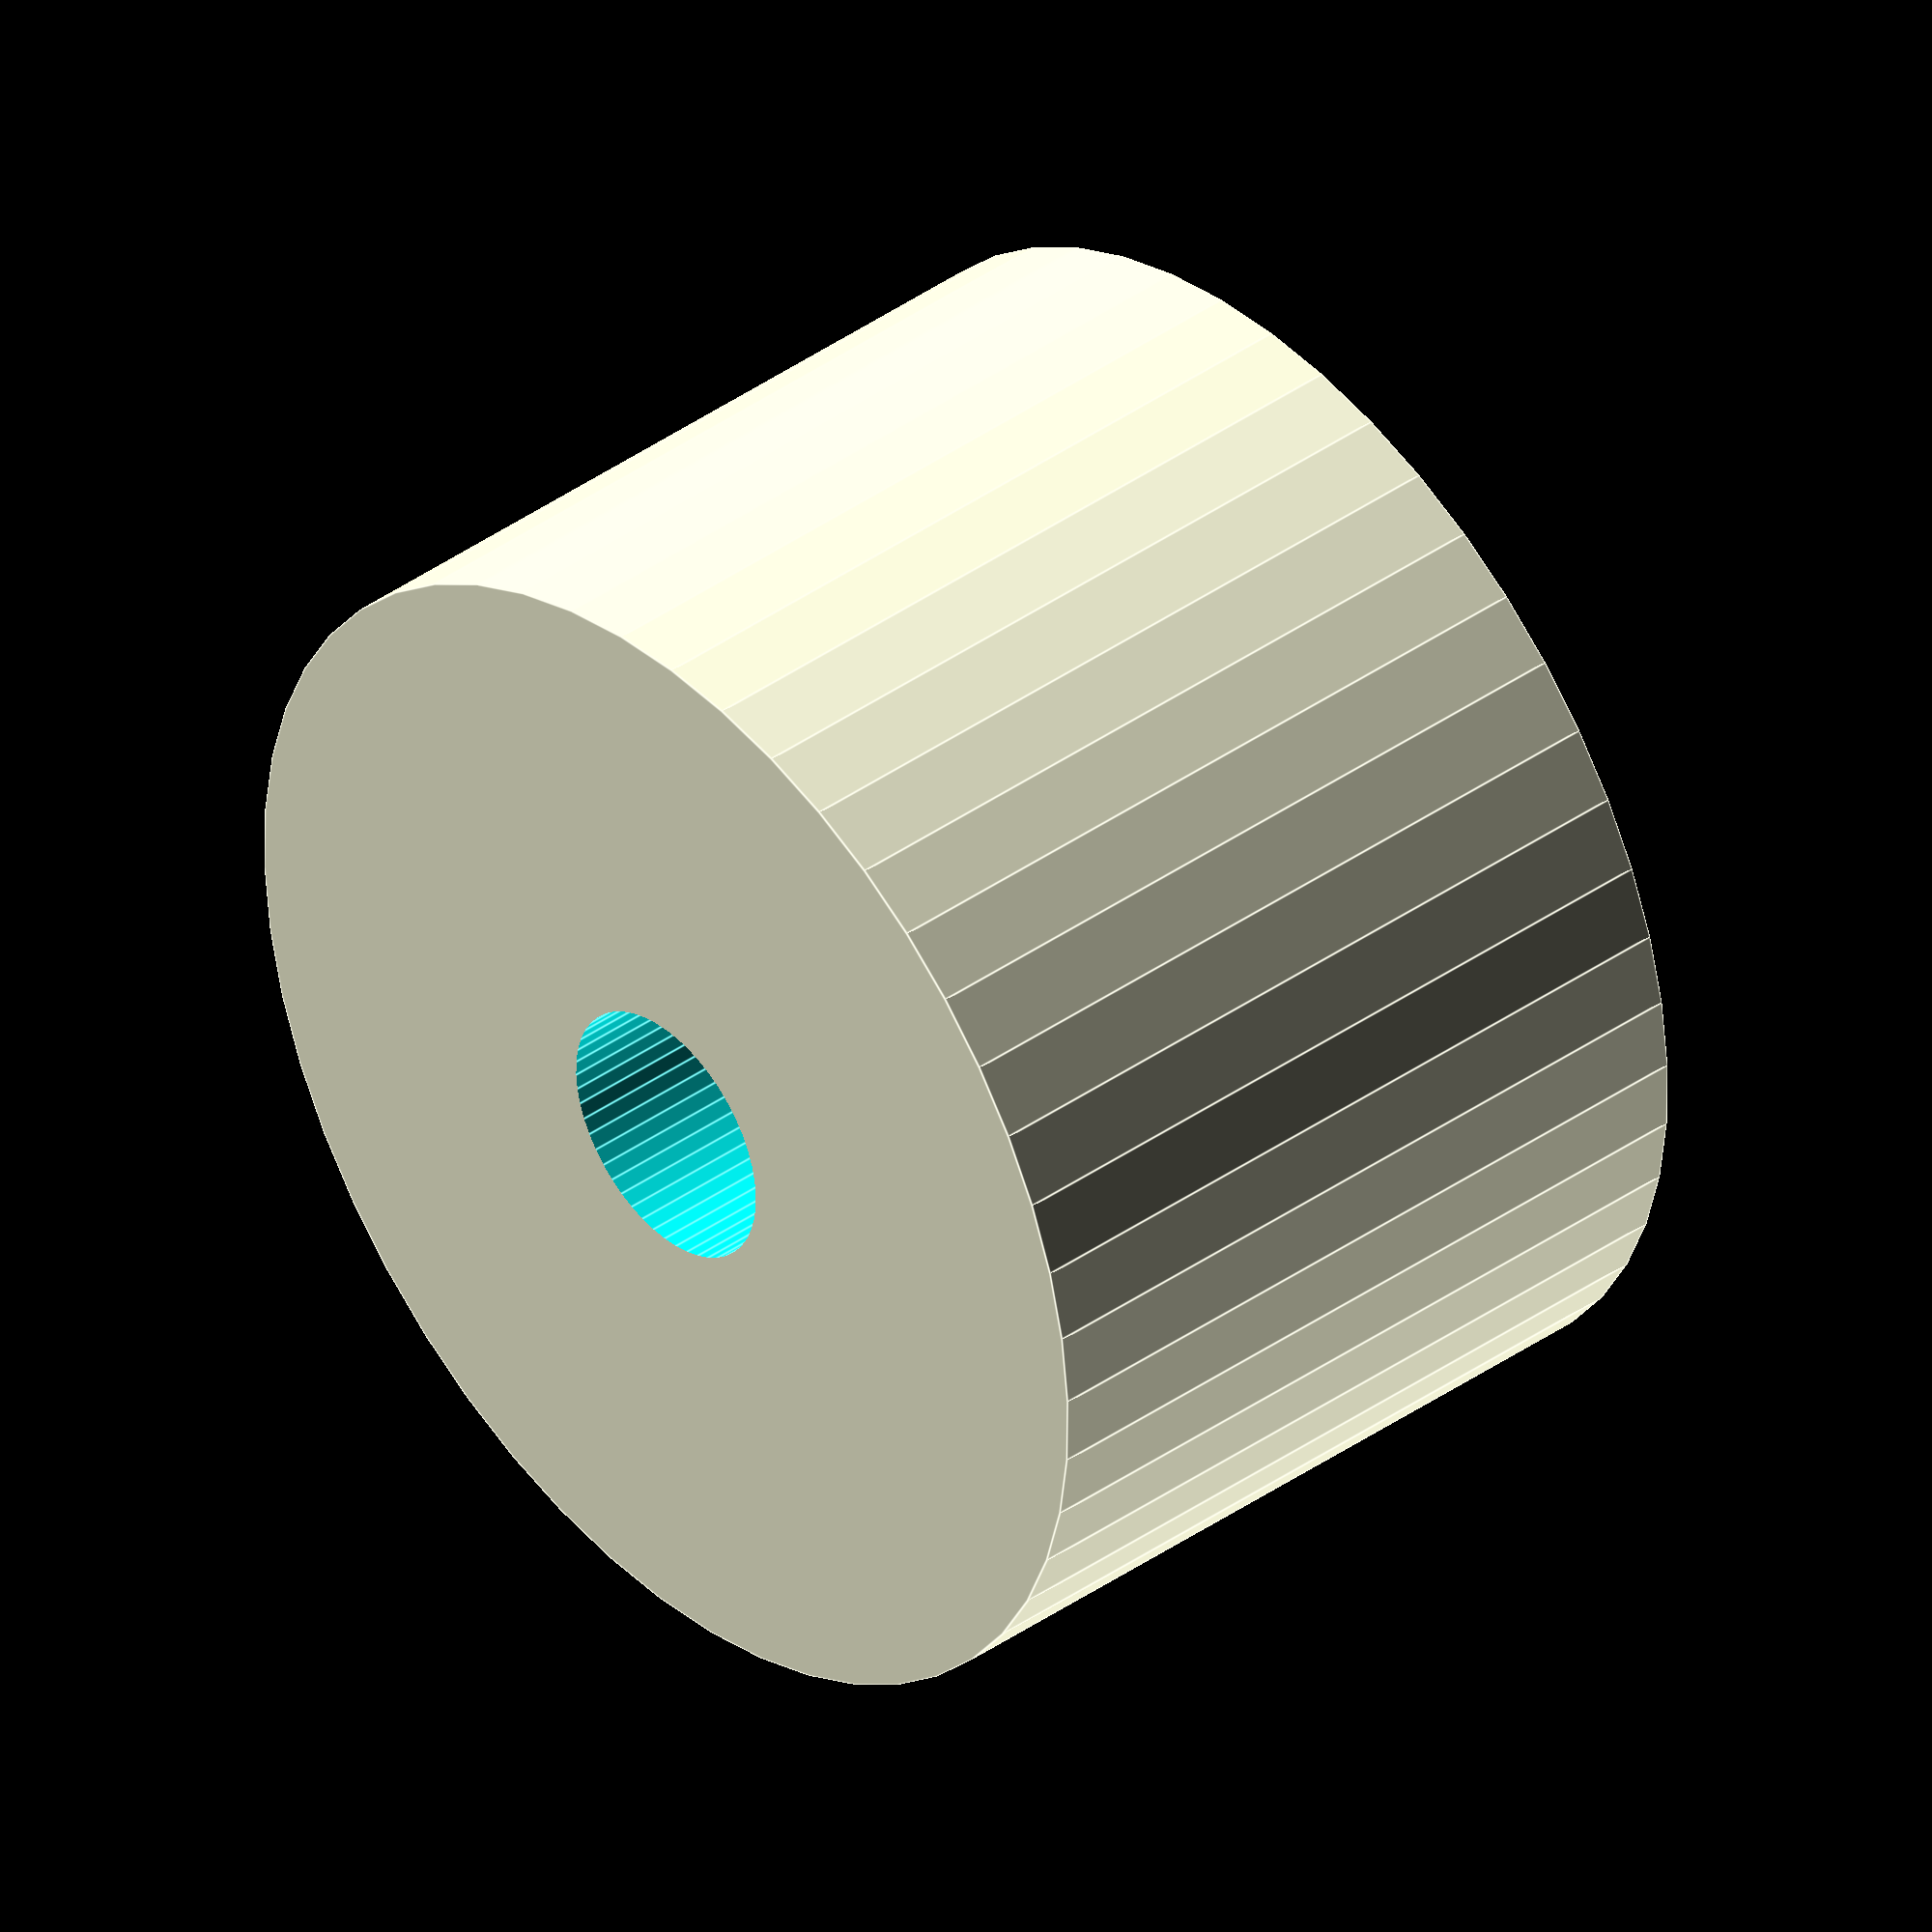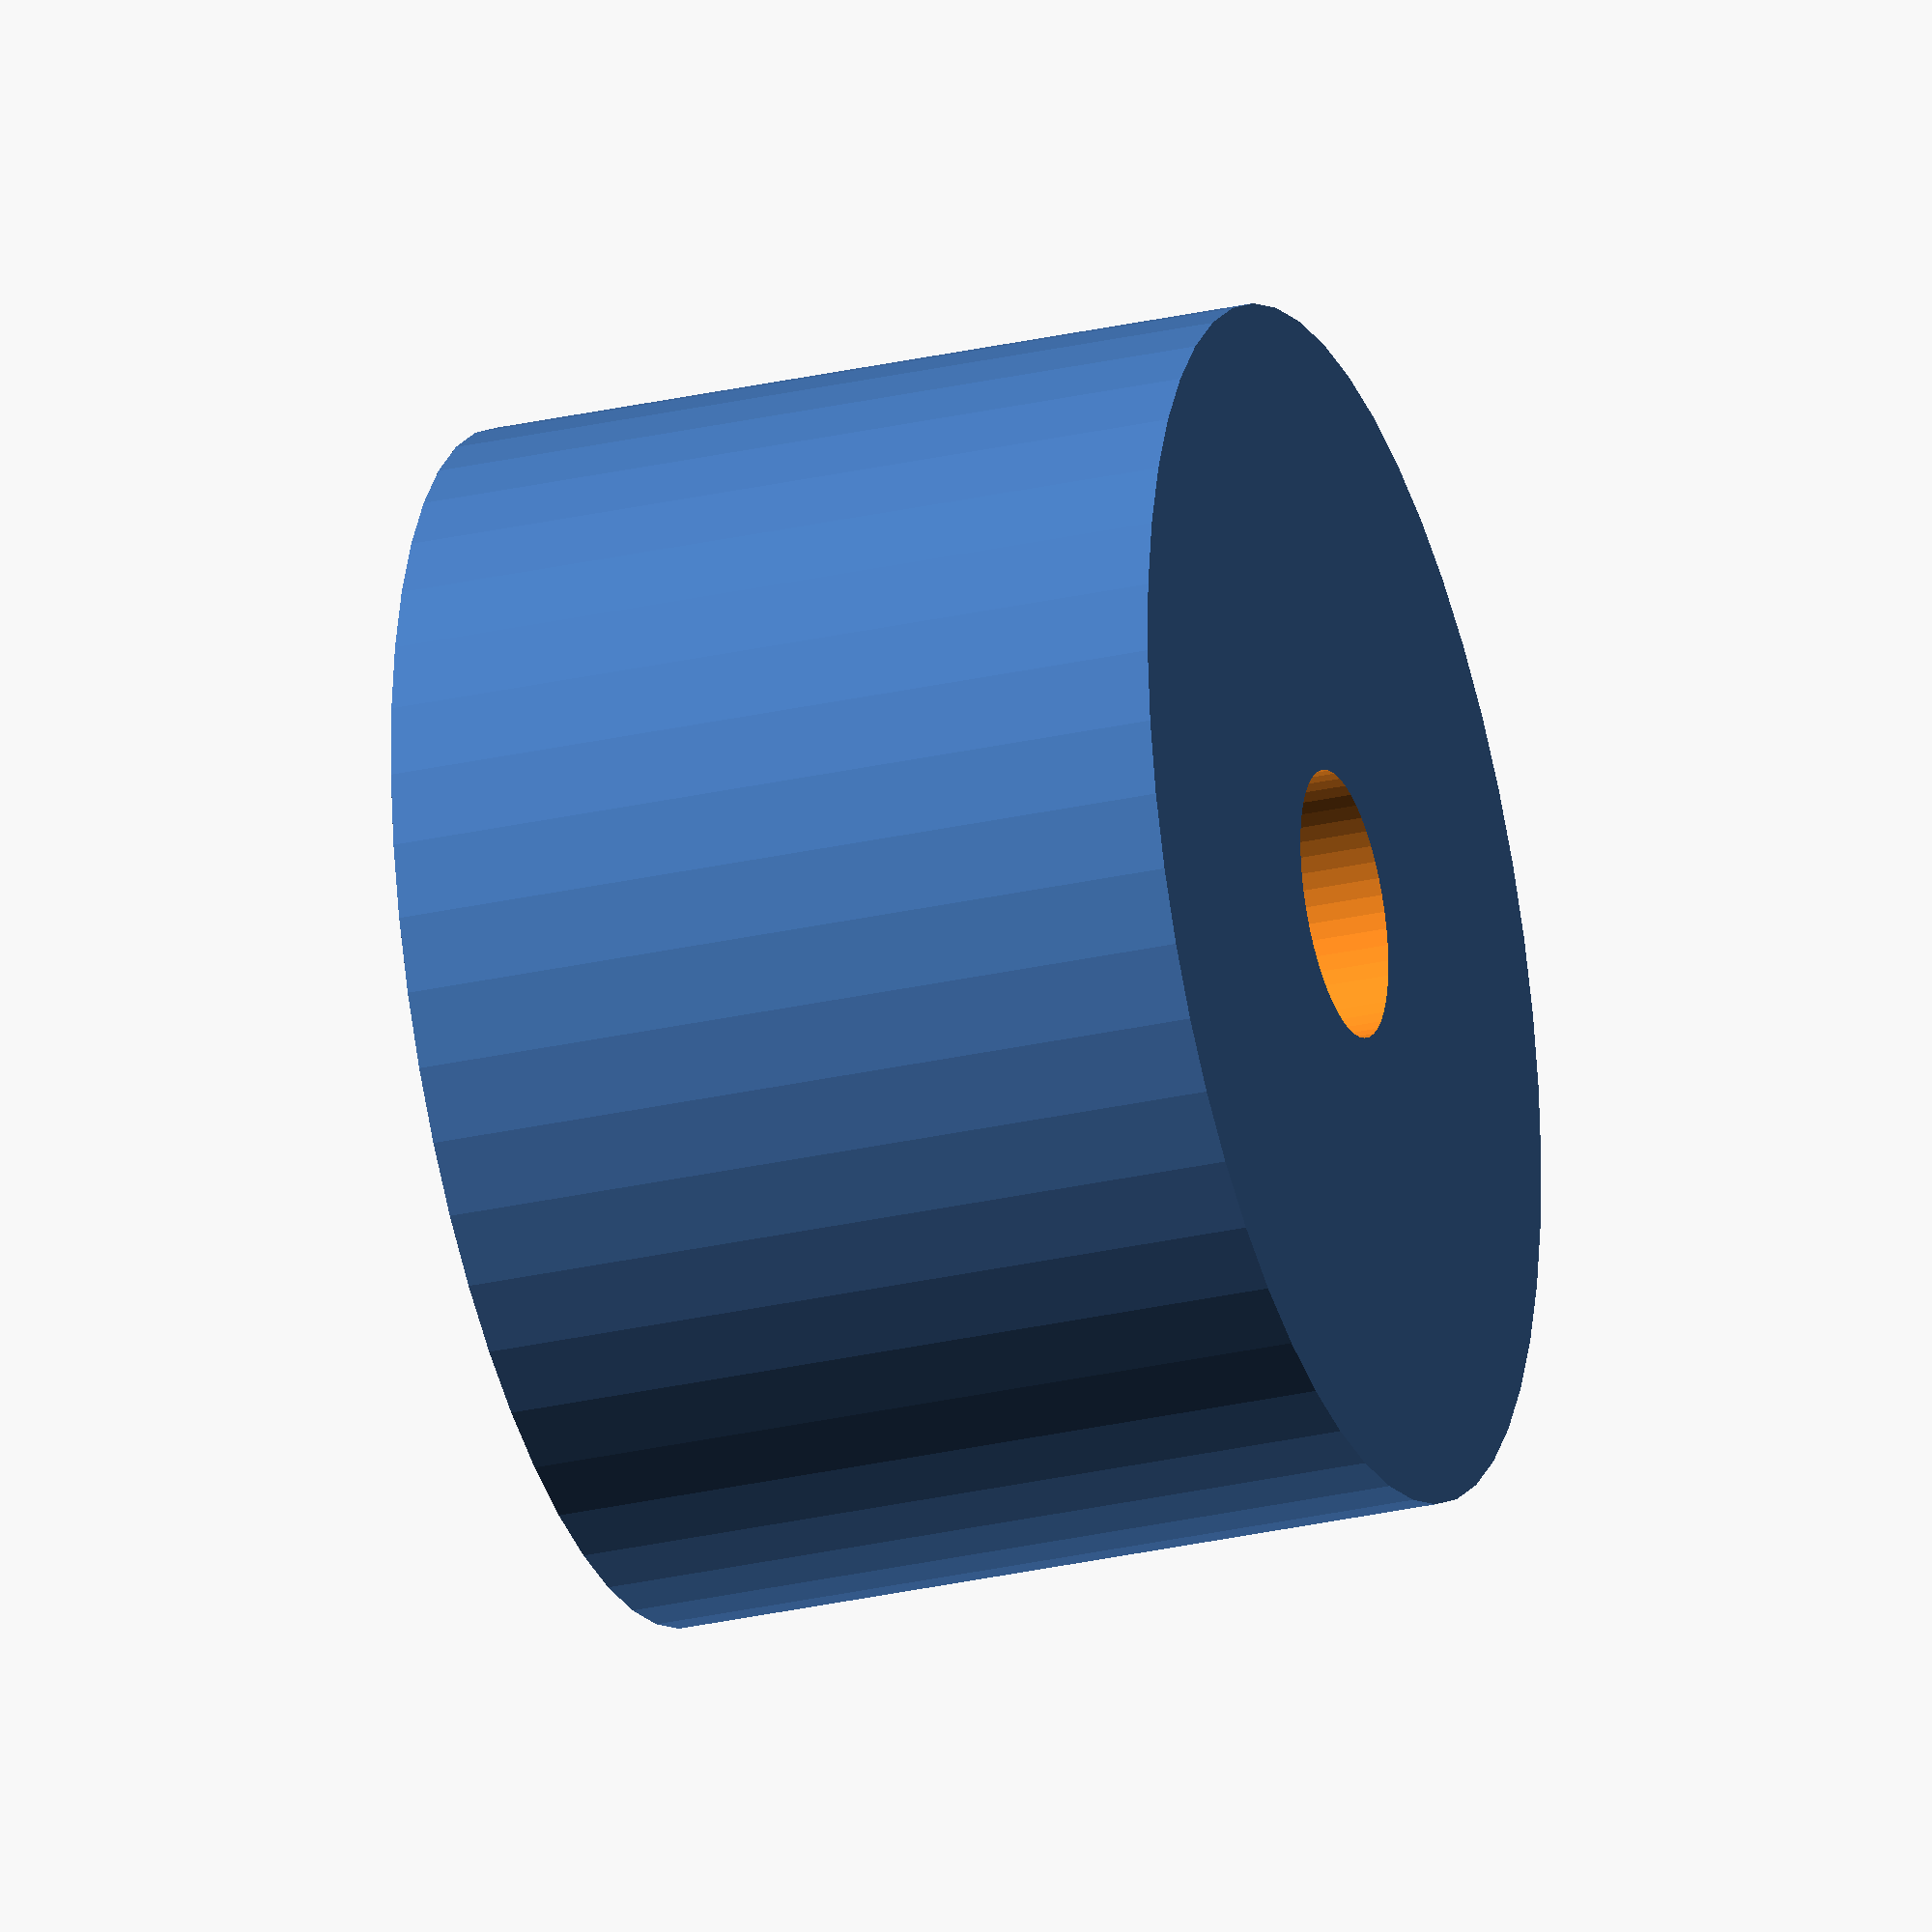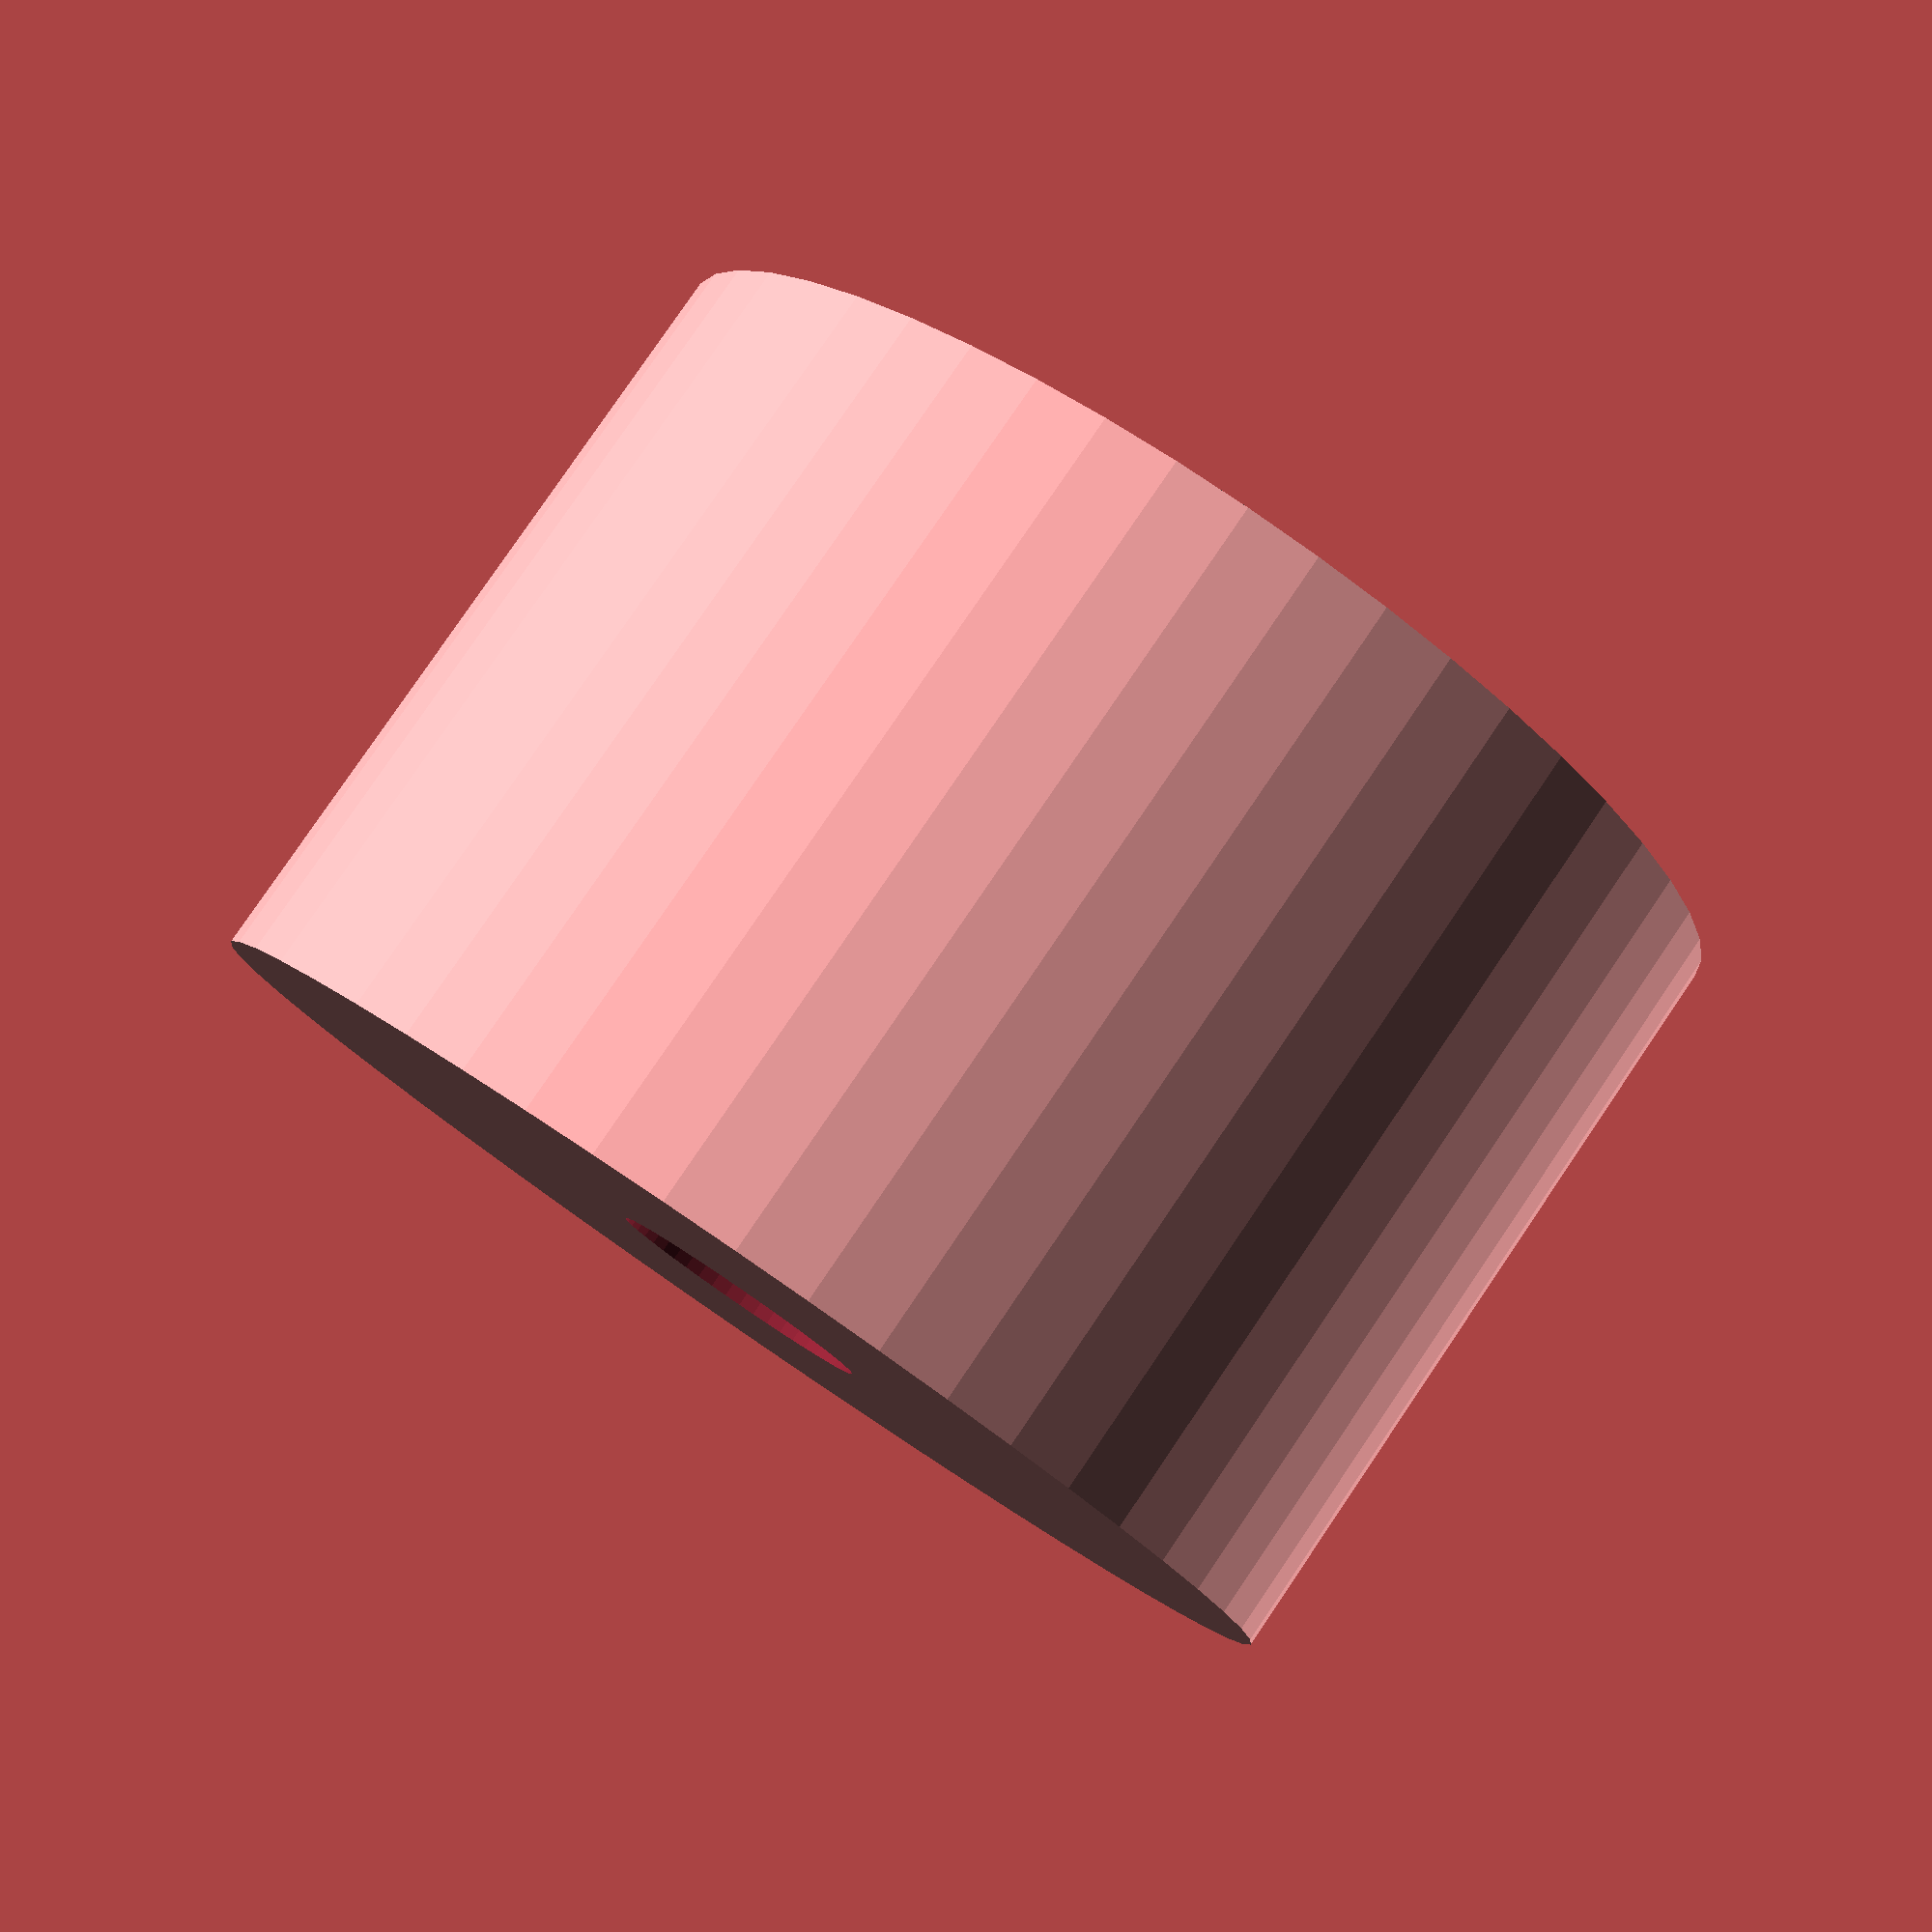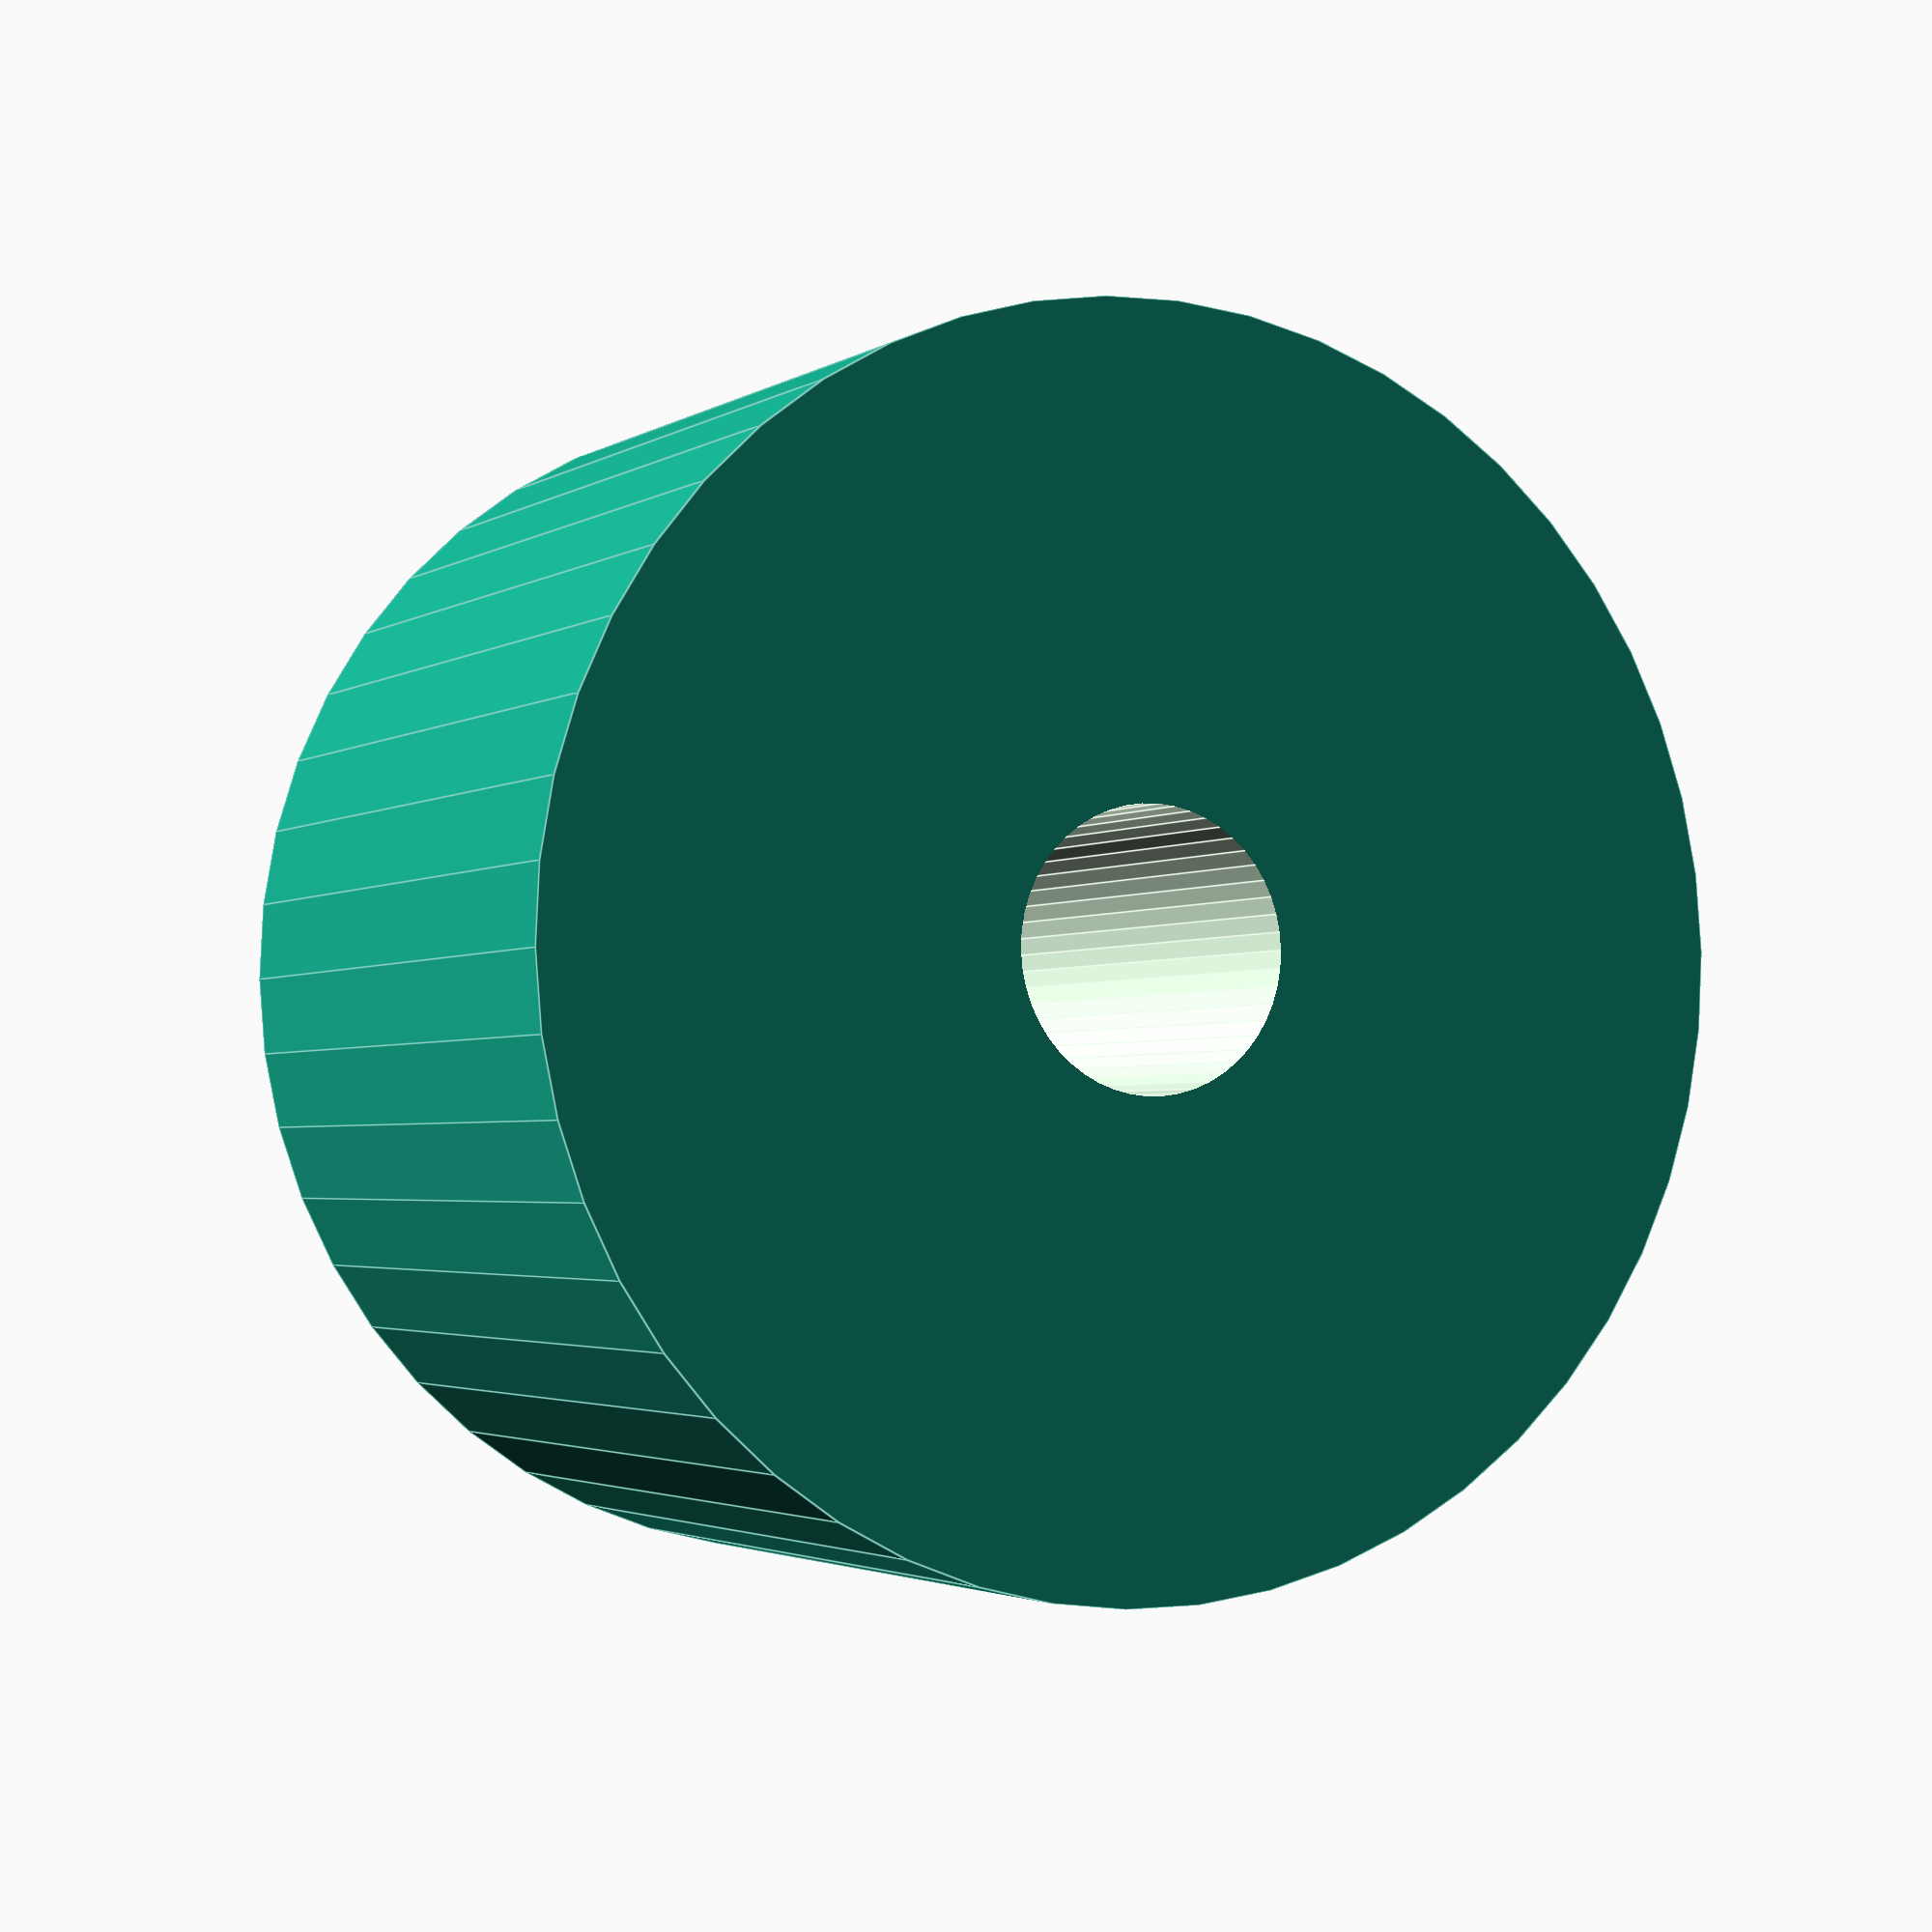
<openscad>
$fn = 50;


difference() {
	union() {
		translate(v = [0, 0, -12.5000000000]) {
			cylinder(h = 25, r = 19.0000000000);
		}
	}
	union() {
		translate(v = [0, 0, -100.0000000000]) {
			cylinder(h = 200, r = 4.2500000000);
		}
	}
}
</openscad>
<views>
elev=320.4 azim=262.0 roll=228.6 proj=o view=edges
elev=208.7 azim=177.6 roll=251.1 proj=o view=solid
elev=99.2 azim=42.5 roll=145.8 proj=p view=wireframe
elev=2.4 azim=99.9 roll=334.4 proj=p view=edges
</views>
